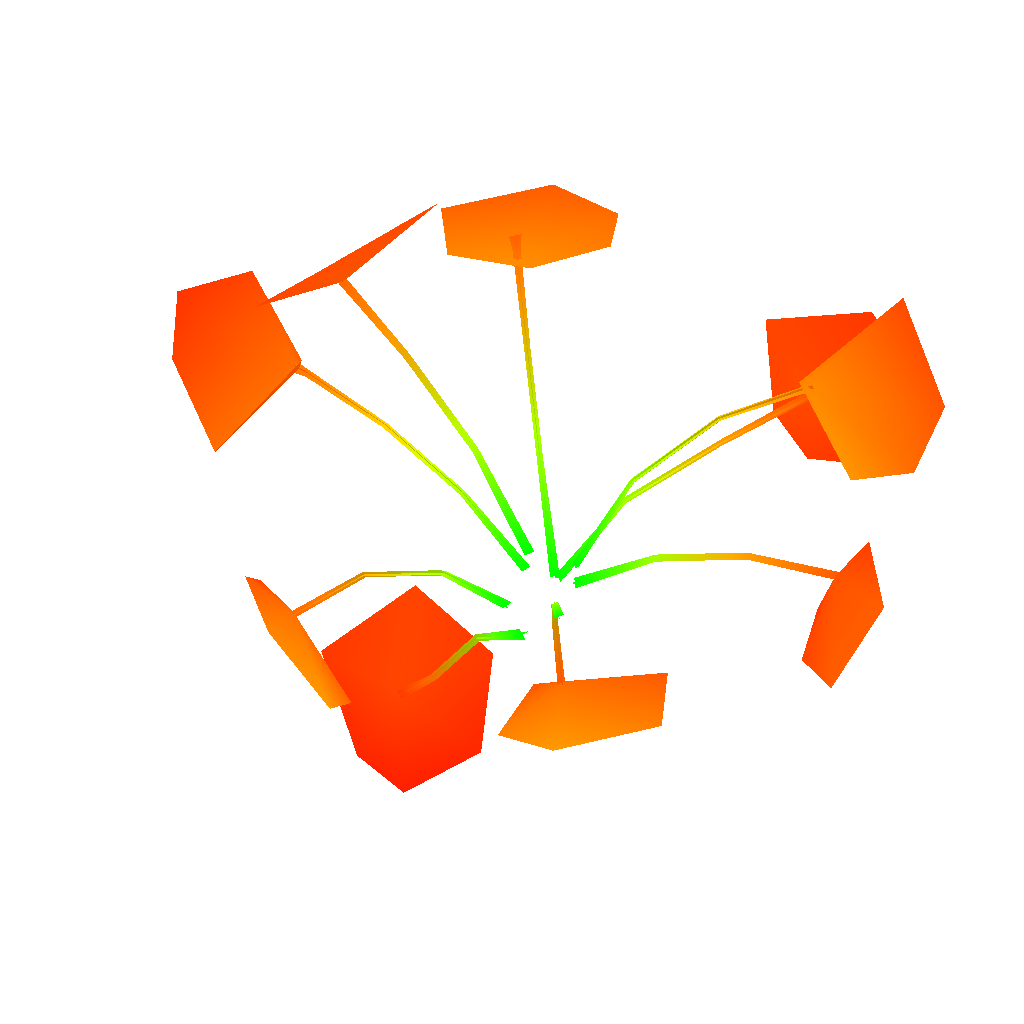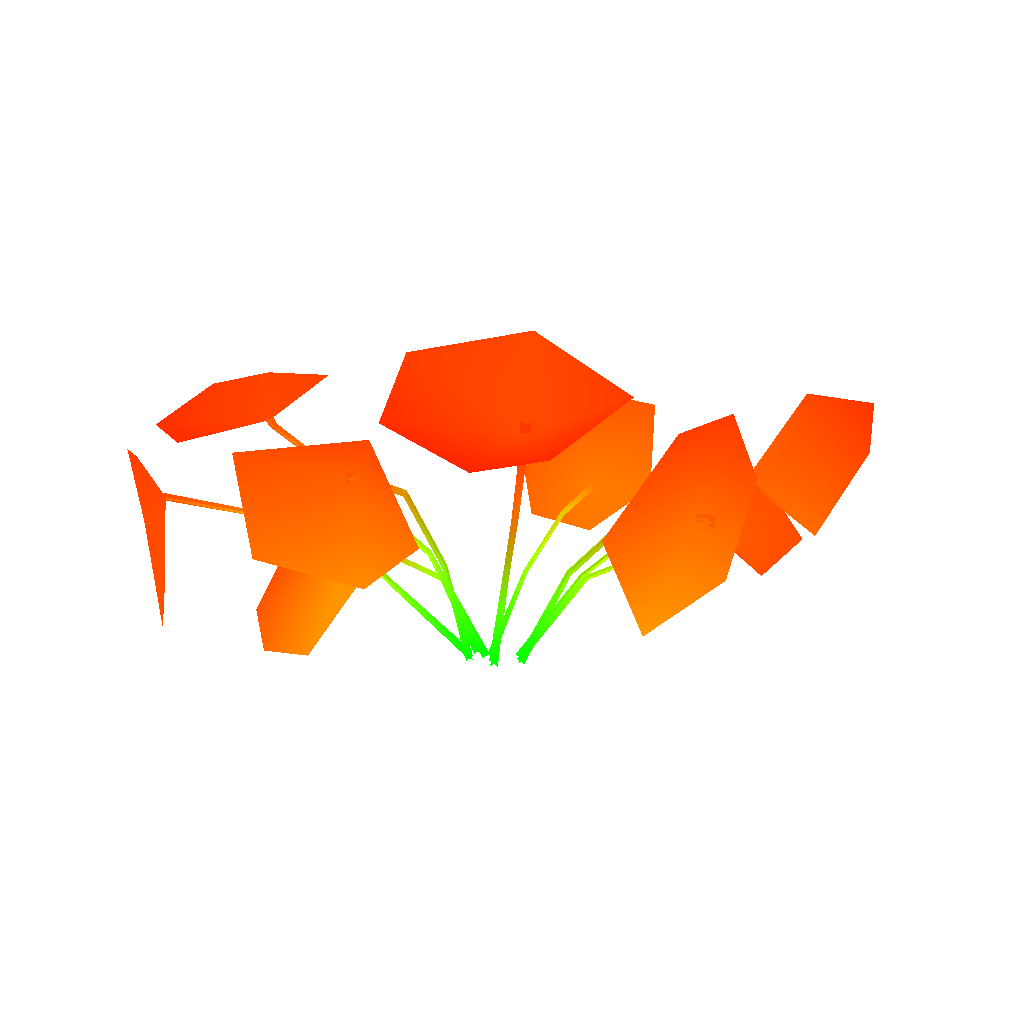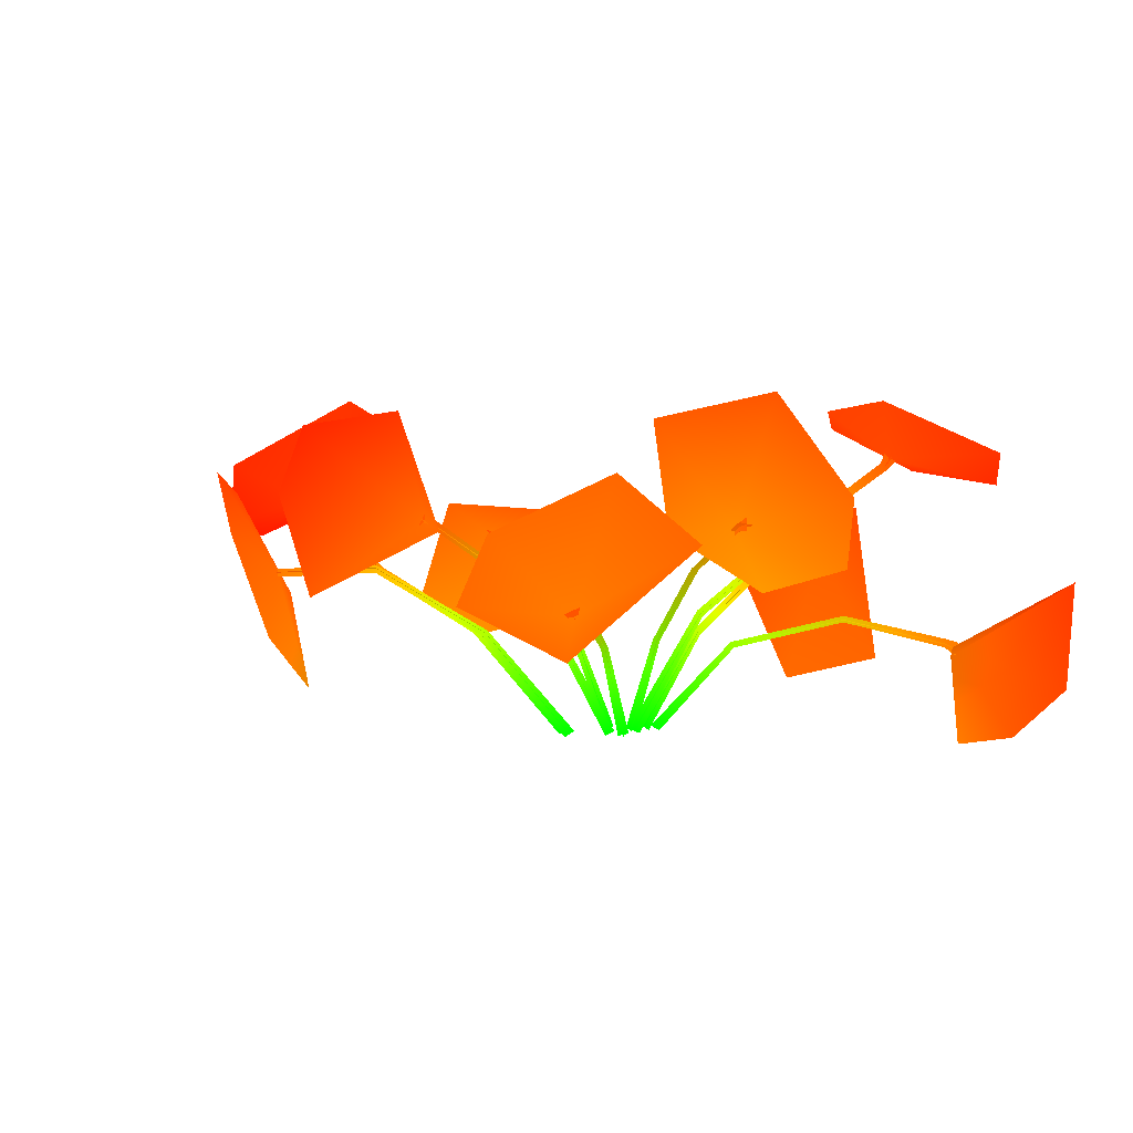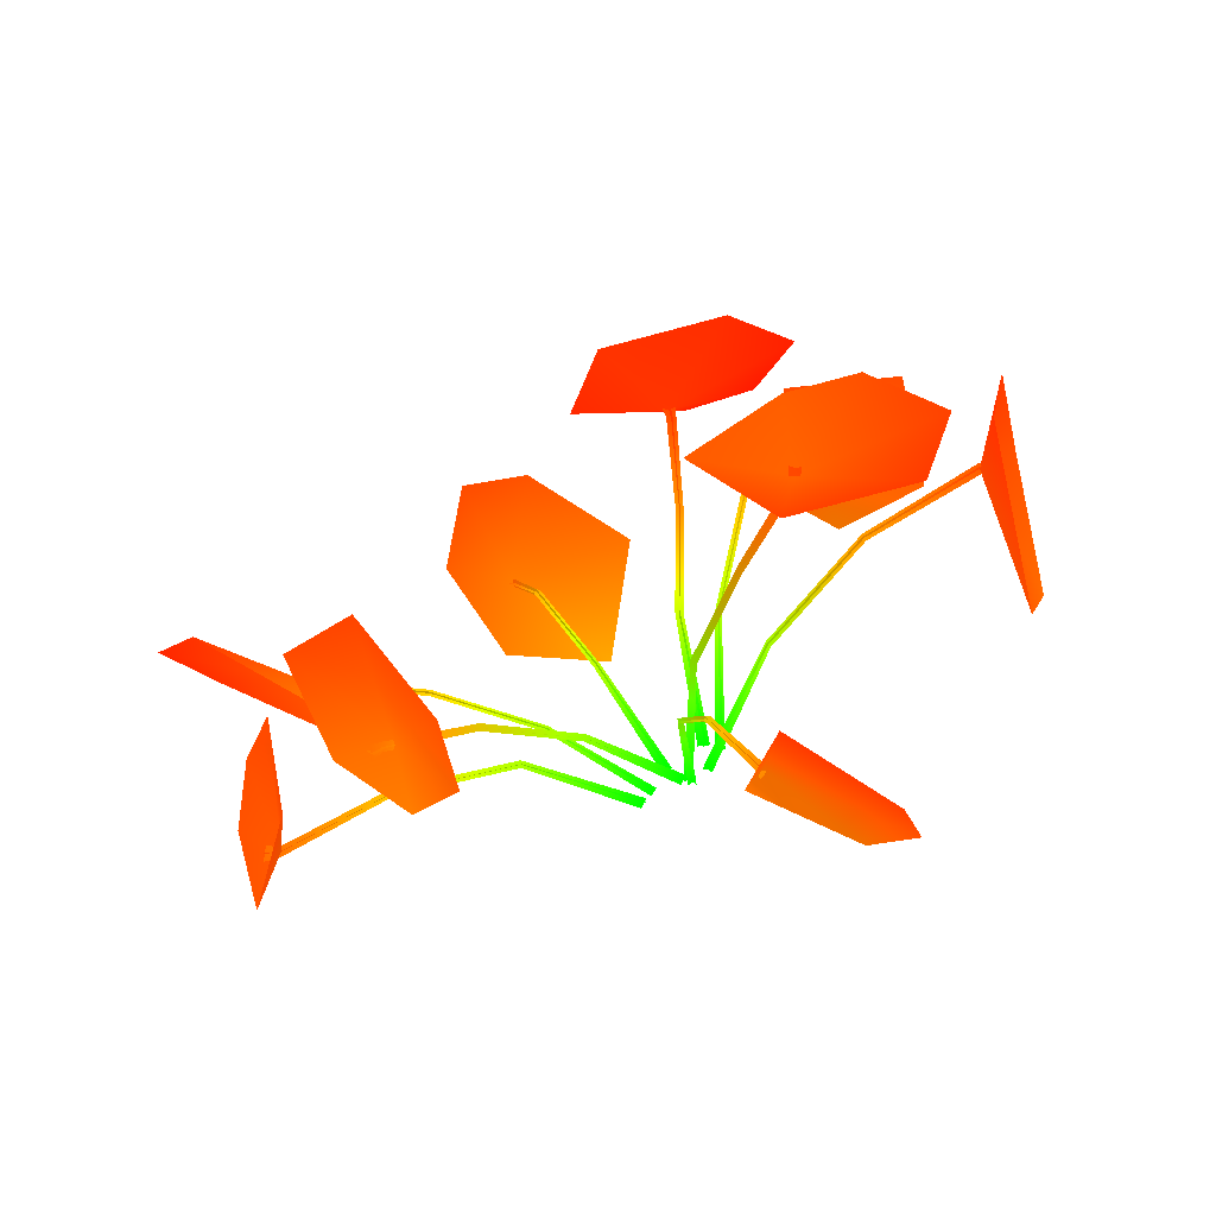
<metadata>
{"format":"obj","ext":"obj","renderer":"f3d","projection":"perspective","resolution":1024,"background":"white","views":[{"elev":-48.9,"azim":-36.9,"up":"+Z"},{"elev":-0.2,"azim":162.6,"up":"+Z"},{"elev":0.4,"azim":-64.2,"up":"+Z"},{"elev":-73.7,"azim":24.4,"up":"+Y"}]}
</metadata>
<code>
g SM_DovesFoot_06_LOD1
v -0.0358 -0.01018 0.0229 0.3765 0.6196 0 1
v -0.0112 -0.005041 -0.001928 0 1 0 1
v -0.01281 -0.002517 -0.00264 0 1 0 1
v -0.03666 -0.008453 0.02223 0.3765 0.6196 0 1
v -0.06806 -0.02027 0.03256 0.5725 0.4235 0 1
v -0.06875 -0.01849 0.03184 0.5725 0.4235 0 1
v -0.09792 -0.03109 0.03334 0.7451 0.251 0 1
v -0.09825 -0.02862 0.03232 0.7412 0.2549 0 1
v -0.1013 -0.03292 0.03524 0.7608 0.2353 0 1
v -0.1023 -0.02927 0.03352 0.7569 0.2392 0 1
v -0.03646 -0.009837 0.02183 0.3725 0.6235 0 1
v -0.01324 -0.004603 -0.003156 0 1 0 1
v -0.01118 -0.002866 -0.001661 0 1 0 1
v -0.03585 -0.008876 0.02354 0.3765 0.6196 0 1
v -0.06835 -0.01983 0.03142 0.5725 0.4235 0 1
v -0.06837 -0.01906 0.03332 0.5765 0.4196 0 1
v -0.09838 -0.03047 0.0317 0.7412 0.2549 0 1
v -0.09777 -0.02927 0.03403 0.7412 0.2549 0 1
v -0.1027 -0.03217 0.03289 0.7608 0.2353 0 1
v -0.1009 -0.03003 0.0359 0.7569 0.2392 0 1
v 0.007001 0.02178 -0.002213 0 1 0 1
v 0.01241 0.05423 0.0261 0.4196 0.5765 0 1
v 0.00504 0.02436 -0.004051 0 1 0 1
v 0.01102 0.05548 0.02448 0.4157 0.5804 0 1
v 0.02144 0.09226 0.04368 0.6863 0.3098 0 1
v 0.01997 0.09318 0.04191 0.6824 0.3137 0 1
v 0.02869 0.1224 0.06384 0.8314 0.1647 0 1
v 0.02697 0.1242 0.06172 0.8314 0.1647 0 1
v 0.02963 0.1248 0.06861 0.8471 0.149 0 1
v 0.02701 0.1277 0.06551 0.8471 0.149 0 1
v 0.01089 0.05461 0.02601 0.4196 0.5765 0 1
v 0.004158 0.02248 -0.002403 0 1 0 1
v 0.007306 0.0238 -0.003899 0 1 0 1
v 0.01289 0.055 0.02459 0.4157 0.5804 0 1
v 0.01997 0.09266 0.0436 0.6863 0.3098 0 1
v 0.02187 0.09267 0.04202 0.6824 0.3137 0 1
v 0.02657 0.123 0.0637 0.8314 0.1647 0 1
v 0.02917 0.1237 0.06185 0.8314 0.1647 0 1
v 0.02632 0.1256 0.0684 0.8471 0.149 0 1
v 0.03037 0.1269 0.06572 0.8471 0.149 0 1
v 0.01671 -0.01574 0.03023 0.3765 0.6196 0 1
v 0.001968 -0.002474 -0.002787 0 1 0 1
v 0.000252 0.000167 -0.001517 0 1 0 1
v 0.01593 -0.01431 0.03179 0.3804 0.6157 0 1
v 0.03904 -0.03676 0.0537 0.6039 0.3922 0 1
v 0.03857 -0.03563 0.0556 0.6118 0.3843 0 1
v 0.06054 -0.05671 0.07309 0.7804 0.2157 0 1
v 0.05912 -0.05453 0.0745 0.7765 0.2196 0 1
v 0.06302 -0.05919 0.07688 0.7961 0.2 0 1
v 0.0606 -0.05561 0.07838 0.7922 0.2039 0 1
v 0.01557 -0.01571 0.03109 0.3804 0.6157 0 1
v -0.000529 -0.002086 -0.001915 0 1 0 1
v 0.002242 -0.000142 -0.002212 0 1 0 1
v 0.01733 -0.01435 0.03073 0.3765 0.6196 0 1
v 0.0381 -0.03689 0.05471 0.6078 0.3882 0 1
v 0.0398 -0.03547 0.05428 0.6078 0.3882 0 1
v 0.05893 -0.05666 0.07426 0.7804 0.2157 0 1
v 0.06081 -0.05458 0.07329 0.7765 0.2196 0 1
v 0.06028 -0.05891 0.07835 0.7961 0.2 0 1
v 0.06339 -0.05589 0.0769 0.7922 0.2039 0 1
v 0.003051 -0.008029 -0.001917 0 1 0 1
v 0.008845 -0.02842 0.02162 0.3608 0.6353 0 1
v 0.001721 -0.006047 -0.000434 0 1 0 1
v 0.008164 -0.02778 0.02324 0.3647 0.6314 0 1
v 0.01819 -0.05757 0.02886 0.5255 0.4706 0 1
v 0.01778 -0.05777 0.03067 0.5333 0.4627 0 1
v 0.0271 -0.08378 0.02204 0.6745 0.3216 0 1
v 0.02669 -0.08441 0.02438 0.6824 0.3137 0 1
v 0.02835 -0.08691 0.01975 0.6902 0.3059 0 1
v 0.02773 -0.0879 0.02335 0.702 0.2941 0 1
v 0.00779 -0.02846 0.02216 0.3608 0.6353 0 1
v 0.000952 -0.007665 -0.001322 0 1 0 1
v 0.003393 -0.006336 -0.000908 0 1 0 1
v 0.009458 -0.02773 0.02257 0.3608 0.6353 0 1
v 0.01726 -0.05789 0.02945 0.5294 0.4667 0 1
v 0.01898 -0.05734 0.0299 0.5294 0.4667 0 1
v 0.02588 -0.08458 0.02281 0.6784 0.3176 0 1
v 0.02797 -0.08357 0.02358 0.6784 0.3176 0 1
v 0.02643 -0.08816 0.02095 0.698 0.298 0 1
v 0.02967 -0.08663 0.02213 0.6941 0.302 0 1
v 0.000614 -0.001923 -0.001897 0 1 0 1
v -0.01639 -0.01677 0.02419 0.349 0.6471 0 1
v -0.001058 0.000534 -0.00161 0 1 0 1
v -0.01757 -0.0152 0.02448 0.349 0.6471 0 1
v -0.03618 -0.03655 0.04373 0.5294 0.4667 0 1
v -0.03744 -0.03506 0.0441 0.5333 0.4627 0 1
v -0.05563 -0.05752 0.05481 0.7098 0.2863 0 1
v -0.05699 -0.05534 0.05526 0.7098 0.2863 0 1
v -0.05797 -0.06109 0.05527 0.7294 0.2667 0 1
v -0.06011 -0.05776 0.05602 0.7255 0.2706 0 1
v -0.01745 -0.01634 0.02366 0.3451 0.651 0 1
v -0.001492 -0.001244 -0.00269 0 1 0 1
v 0.00062 -7e-06 -0.000978 0 1 0 1
v -0.01627 -0.01572 0.02513 0.349 0.6471 0 1
v -0.03713 -0.03606 0.04314 0.5294 0.4667 0 1
v -0.0362 -0.0357 0.04486 0.5333 0.4627 0 1
v -0.05682 -0.05663 0.05389 0.7098 0.2863 0 1
v -0.05575 -0.05627 0.05623 0.7137 0.2824 0 1
v -0.05976 -0.05961 0.0538 0.7255 0.2706 0 1
v -0.05822 -0.05918 0.0575 0.7294 0.2667 0 1
v -0.008347 0.000624 -0.001703 0 1 0 1
v -0.02845 0.006629 0.02422 0.3647 0.6314 0 1
v -0.009774 0.002772 -0.002944 0 1 0 1
v -0.02919 0.008 0.02313 0.3647 0.6314 0 1
v -0.05368 0.01297 0.04438 0.5529 0.4431 0 1
v -0.05417 0.01427 0.04309 0.5529 0.4431 0 1
v -0.07994 0.0189 0.05709 0.7255 0.2706 0 1
v -0.07952 0.02033 0.05509 0.7216 0.2745 0 1
v -0.08391 0.01937 0.05852 0.7451 0.251 0 1
v -0.08304 0.02153 0.05546 0.7373 0.2588 0 1
v -0.01025 0.000793 -0.00289 0 1 0 1
v -0.0293 0.006671 0.02336 0.3608 0.6353 0 1
v -0.008254 0.002637 -0.001998 0 1 0 1
v -0.02815 0.007948 0.02419 0.3647 0.6314 0 1
v -0.0543 0.01296 0.04339 0.5529 0.4431 0 1
v -0.05336 0.01428 0.04438 0.5529 0.4431 0 1
v -0.08039 0.01879 0.05548 0.7216 0.2745 0 1
v -0.07905 0.02045 0.05678 0.7255 0.2706 0 1
v -0.0844 0.01914 0.05595 0.7412 0.2549 0 1
v -0.08255 0.02176 0.05807 0.7412 0.2549 0 1
v -0.004371 0.01502 -0.002308 0 1 0 1
v -0.0131 0.03815 0.02608 0.3843 0.6118 0 1
v -0.005934 0.01725 -0.004039 0 1 0 1
v -0.01403 0.03933 0.02456 0.3843 0.6118 0 1
v -0.02365 0.06844 0.04464 0.6 0.3961 0 1
v -0.02425 0.06868 0.0426 0.5961 0.4 0 1
v -0.03398 0.1003 0.04353 0.749 0.2471 0 1
v -0.03417 0.09885 0.04114 0.7412 0.2549 0 1
v -0.03523 0.1049 0.04272 0.7647 0.2314 0 1
v -0.03546 0.1024 0.03918 0.7529 0.2431 0 1
v -0.006772 0.01535 -0.003068 0 1 0 1
v -0.01435 0.03822 0.02555 0.3882 0.6078 0 1
v -0.004021 0.01699 -0.003432 0 1 0 1
v -0.01249 0.03924 0.02521 0.3843 0.6118 0 1
v -0.02475 0.06822 0.04396 0.6 0.3961 0 1
v -0.02281 0.06898 0.04348 0.5961 0.4 0 1
v -0.03543 0.09958 0.04257 0.749 0.2471 0 1
v -0.03265 0.09963 0.04214 0.7451 0.251 0 1
v -0.03748 0.1036 0.04125 0.7608 0.2353 0 1
v -0.03318 0.1036 0.04067 0.7529 0.2431 0 1
v 0.02438 0.02908 0.02808 0.3804 0.6157 0 1
v 0.01153 0.01004 -0.001808 0 1 0 1
v 0.009737 0.01267 -0.002489 0 1 0 1
v 0.02314 0.03077 0.02752 0.3765 0.6196 0 1
v 0.04306 0.05255 0.05011 0.5961 0.4 0 1
v 0.0417 0.05407 0.04941 0.5922 0.4039 0 1
v 0.06518 0.07717 0.05453 0.7529 0.2431 0 1
v 0.06276 0.07835 0.05365 0.7451 0.251 0 1
v 0.06885 0.08011 0.05401 0.7647 0.2314 0 1
v 0.06508 0.0819 0.05273 0.7569 0.2392 0 1
v 0.009114 0.01076 -0.001351 0 1 0 1
v 0.02314 0.02954 0.02845 0.3804 0.6157 0 1
v 0.01166 0.0121 -0.002853 0 1 0 1
v 0.02466 0.0302 0.02706 0.3765 0.6196 0 1
v 0.042 0.05317 0.05062 0.5961 0.4 0 1
v 0.04308 0.05328 0.04875 0.5922 0.4039 0 1
v 0.06395 0.07839 0.05533 0.7529 0.2431 0 1
v 0.06404 0.07708 0.05282 0.7451 0.251 0 1
v 0.067 0.0821 0.05525 0.7686 0.2275 0 1
v 0.06696 0.07988 0.05148 0.7569 0.2392 0 1
v 0.03562 -0.006973 0.02432 0.3961 0.6 0 1
v 0.007538 -0.002841 -0.002256 0 1 0 1
v 0.005976 -0.000386 -0.00053 0 1 0 1
v 0.03492 -0.005399 0.02576 0.4 0.5961 0 1
v 0.06926 -0.01321 0.04209 0.6314 0.3647 0 1
v 0.0689 -0.0117 0.04372 0.6353 0.3608 0 1
v 0.1024 -0.02019 0.04804 0.7843 0.2118 0 1
v 0.1021 -0.0183 0.0503 0.7882 0.2078 0 1
v 0.1068 -0.02166 0.04701 0.7961 0.2 0 1
v 0.1067 -0.0188 0.05054 0.8 0.1961 0 1
v 0.03481 -0.00697 0.0255 0.3961 0.6 0 1
v 0.005549 -0.002755 -0.000488 0 1 0 1
v 0.007561 -0.000455 -0.001939 0 1 0 1
v 0.03592 -0.005402 0.02432 0.3961 0.6 0 1
v 0.06874 -0.01326 0.04337 0.6353 0.3608 0 1
v 0.06957 -0.01164 0.04206 0.6314 0.3647 0 1
v 0.1024 -0.02041 0.05002 0.7882 0.2078 0 1
v 0.1021 -0.01807 0.04824 0.7843 0.2118 0 1
v 0.1071 -0.02205 0.05008 0.8039 0.1922 0 1
v 0.1065 -0.01841 0.04742 0.7961 0.2 0 1
v -0.09801 -0.02985 0.03283 0.7412 0.2549 0 1
v -0.0854 -0.05838 0.05024 0.7765 0.2196 0 1
v -0.1098 -0.03362 0.02208 0.7725 0.2235 0 1
v -0.1127 -0.00523 0.03536 0.7804 0.2157 0 1
v -0.08367 -0.03473 0.06825 0.7765 0.2196 0 1
v -0.1009 -0.007651 0.05308 0.7725 0.2235 0 1
v 0.02764 -0.08624 0.02211 0.6902 0.3059 0 1
v 0.04191 -0.08338 -0.005984 0.6863 0.3098 0 1
v 0.02201 -0.08745 0.01972 0.6863 0.3098 0 1
v 0.03764 -0.1181 0.04012 0.8353 0.1608 0 1
v 0.05525 -0.09548 -0.004656 0.7647 0.2314 0 1
v 0.05498 -0.1112 0.009427 0.8118 0.1843 0 1
v -0.08216 0.02015 0.05675 0.7333 0.2627 0 1
v -0.1049 0.01529 0.08369 0.8471 0.149 0 1
v -0.08422 0.01491 0.05383 0.7294 0.2667 0 1
v -0.09227 0.04859 0.03677 0.7608 0.2353 0 1
v -0.1204 0.03329 0.07979 0.8863 0.1098 0 1
v -0.113 0.04505 0.06339 0.8549 0.1412 0 1
v 0.06394 0.07769 0.05411 0.749 0.2471 0 1
v 0.09497 0.05725 0.06118 0.8039 0.1922 0 1
v 0.06298 0.09188 0.06404 0.7961 0.2 0 1
v 0.0494 0.09461 0.03386 0.7176 0.2784 0 1
v 0.08858 0.05517 0.03048 0.7333 0.2627 0 1
v 0.06141 0.07964 0.02223 0.6706 0.3255 0 1
v 0.1022 -0.01925 0.04915 0.7843 0.2118 0 1
v 0.09945 -0.03916 0.01538 0.7608 0.2353 0 1
v 0.1099 -0.02906 0.06226 0.8353 0.1608 0 1
v 0.1176 0.004613 0.06356 0.8392 0.1569 0 1
v 0.1049 -0.007685 0.008329 0.7412 0.2549 0 1
v 0.1134 0.01119 0.04139 0.7961 0.2 0 1
v 0.02811 0.1249 0.0651 0.8392 0.1569 0 1
v 0.03032 0.1529 0.05704 0.902 0.09412 0 1
v 0.05282 0.1559 0.05367 0.9176 0.07843 0 1
v 0.07076 0.1336 0.0669 0.902 0.09412 0 1
v -0.000237 0.1324 0.07477 0.8706 0.1255 0 1
v 0.05634 0.1071 0.08742 0.8667 0.1294 0 1
v 0.01828 0.1022 0.09468 0.8471 0.149 0 1
v 0.06093 -0.05661 0.0758 0.7882 0.2078 0 1
v 0.06546 -0.03567 0.09054 0.8039 0.1922 0 1
v 0.08507 -0.02996 0.08612 0.8275 0.1686 0 1
v 0.1006 -0.05049 0.07345 0.8549 0.1412 0 1
v 0.03925 -0.06206 0.09173 0.8039 0.1922 0 1
v 0.08844 -0.08099 0.06847 0.8667 0.1294 0 1
v 0.05557 -0.09176 0.07681 0.8471 0.149 0 1
v -0.05393 -0.0539 0.05429 0.6941 0.302 0 1
v -0.05595 -0.06248 0.03814 0.6745 0.3216 0 1
v -0.07183 -0.04348 0.05315 0.7137 0.2824 0 1
v -0.07205 -0.03942 0.08202 0.7882 0.2078 0 1
v -0.03959 -0.07917 0.04403 0.7255 0.2706 0 1
v -0.04704 -0.06283 0.0896 0.8039 0.1922 0 1
v -0.03663 -0.08006 0.06235 0.7647 0.2314 0 1
v -0.03294 0.09606 0.04339 0.7333 0.2627 0 1
v -0.04992 0.1006 0.05356 0.7922 0.2039 0 1
v -0.04371 0.09199 0.02416 0.7059 0.2902 0 1
v -0.01668 0.09534 0.008426 0.6275 0.3686 0 1
v -0.03688 0.114 0.07169 0.8392 0.1569 0 1
v 0.002156 0.1133 0.03598 0.749 0.2471 0 1
v -0.01835 0.119 0.06563 0.8235 0.1725 0 1
f 3 2 1
f 1 4 3
f 4 1 5
f 5 6 4
f 6 5 7
f 7 8 6
f 8 7 9
f 9 10 8
f 13 12 11
f 11 14 13
f 14 11 15
f 15 16 14
f 16 15 17
f 17 18 16
f 18 17 19
f 19 20 18
f 23 22 21
f 22 23 24
f 24 25 22
f 25 24 26
f 26 27 25
f 27 26 28
f 28 29 27
f 29 28 30
f 33 32 31
f 31 34 33
f 34 31 35
f 35 36 34
f 36 35 37
f 37 38 36
f 38 37 39
f 39 40 38
f 43 42 41
f 41 44 43
f 44 41 45
f 45 46 44
f 46 45 47
f 47 48 46
f 48 47 49
f 49 50 48
f 53 52 51
f 51 54 53
f 54 51 55
f 55 56 54
f 56 55 57
f 57 58 56
f 58 57 59
f 59 60 58
f 63 62 61
f 62 63 64
f 64 65 62
f 65 64 66
f 66 67 65
f 67 66 68
f 68 69 67
f 69 68 70
f 73 72 71
f 71 74 73
f 74 71 75
f 75 76 74
f 76 75 77
f 77 78 76
f 78 77 79
f 79 80 78
f 83 82 81
f 82 83 84
f 84 85 82
f 85 84 86
f 86 87 85
f 87 86 88
f 88 89 87
f 89 88 90
f 93 92 91
f 91 94 93
f 94 91 95
f 95 96 94
f 96 95 97
f 97 98 96
f 98 97 99
f 99 100 98
f 103 102 101
f 102 103 104
f 104 105 102
f 105 104 106
f 106 107 105
f 107 106 108
f 108 109 107
f 109 108 110
f 113 112 111
f 112 113 114
f 114 115 112
f 115 114 116
f 116 117 115
f 117 116 118
f 118 119 117
f 119 118 120
f 123 122 121
f 122 123 124
f 124 125 122
f 125 124 126
f 126 127 125
f 127 126 128
f 128 129 127
f 129 128 130
f 133 132 131
f 132 133 134
f 134 135 132
f 135 134 136
f 136 137 135
f 137 136 138
f 138 139 137
f 139 138 140
f 143 142 141
f 141 144 143
f 144 141 145
f 145 146 144
f 146 145 147
f 147 148 146
f 148 147 149
f 149 150 148
f 153 152 151
f 152 153 154
f 154 155 152
f 155 154 156
f 156 157 155
f 157 156 158
f 158 159 157
f 159 158 160
f 163 162 161
f 161 164 163
f 164 161 165
f 165 166 164
f 166 165 167
f 167 168 166
f 168 167 169
f 169 170 168
f 173 172 171
f 171 174 173
f 174 171 175
f 175 176 174
f 176 175 177
f 177 178 176
f 178 177 179
f 179 180 178
f 183 182 181
f 184 183 181
f 182 185 181
f 186 184 181
f 185 186 181
f 189 188 187
f 190 189 187
f 188 191 187
f 192 190 187
f 191 192 187
f 195 194 193
f 196 195 193
f 194 197 193
f 198 196 193
f 197 198 193
f 201 200 199
f 202 201 199
f 200 203 199
f 204 202 199
f 203 204 199
f 207 206 205
f 208 207 205
f 206 209 205
f 210 208 205
f 209 210 205
f 213 212 211
f 214 213 211
f 212 215 211
f 216 214 211
f 215 217 211
f 217 216 211
f 220 219 218
f 221 220 218
f 219 222 218
f 223 221 218
f 222 224 218
f 224 223 218
f 227 226 225
f 228 227 225
f 226 229 225
f 230 228 225
f 229 231 225
f 231 230 225
f 234 233 232
f 235 234 232
f 233 236 232
f 237 235 232
f 236 238 232
f 238 237 232

</code>
